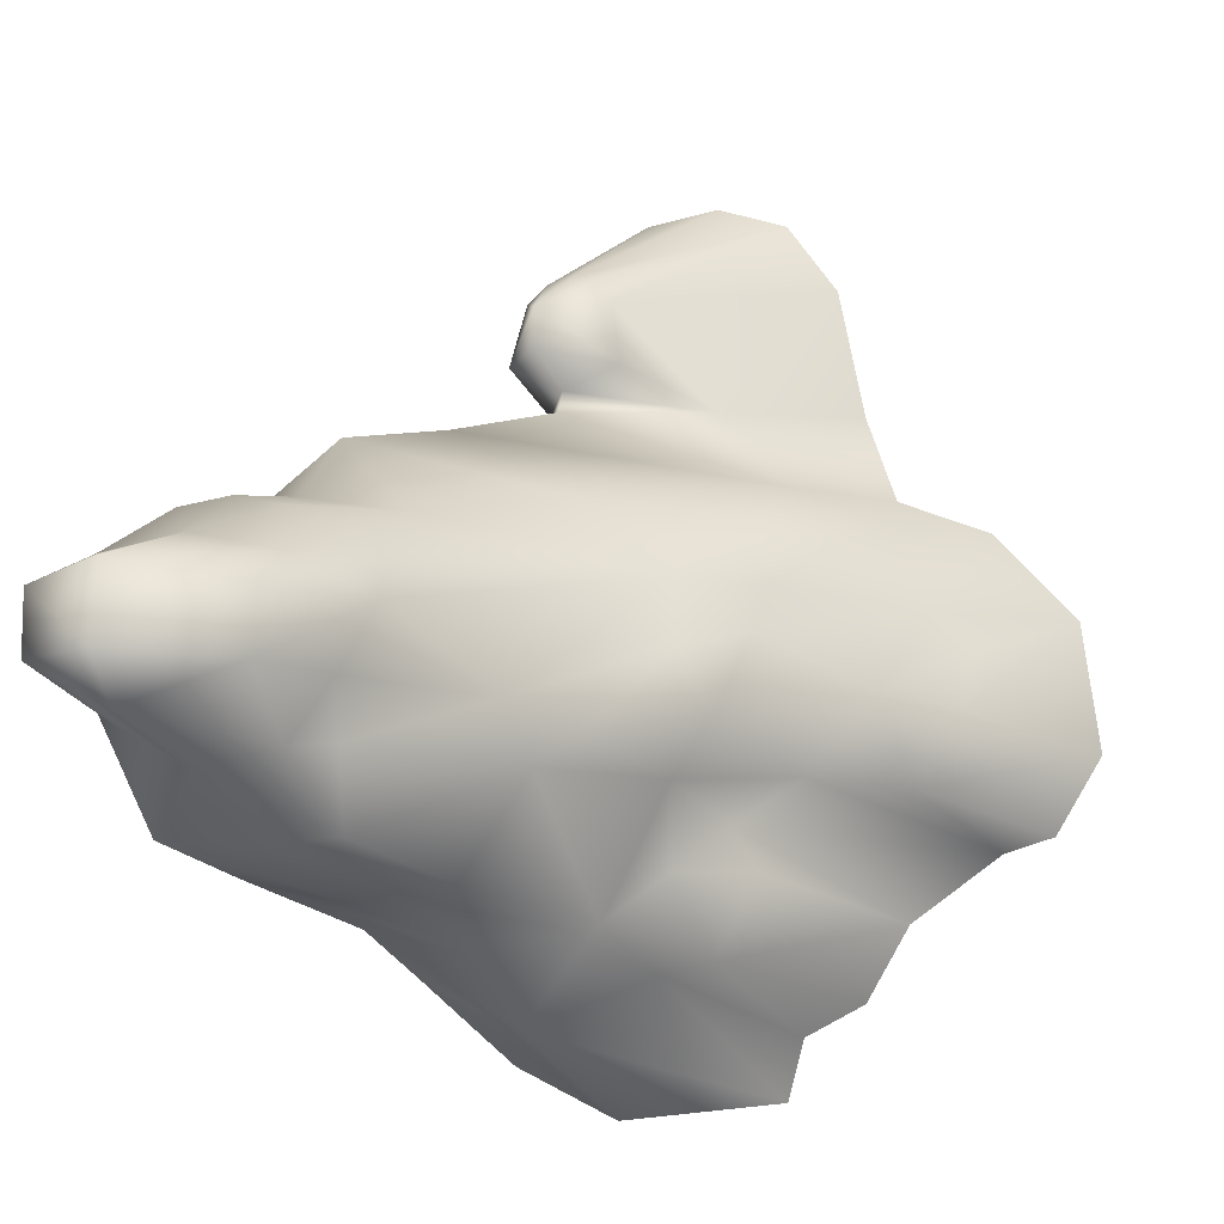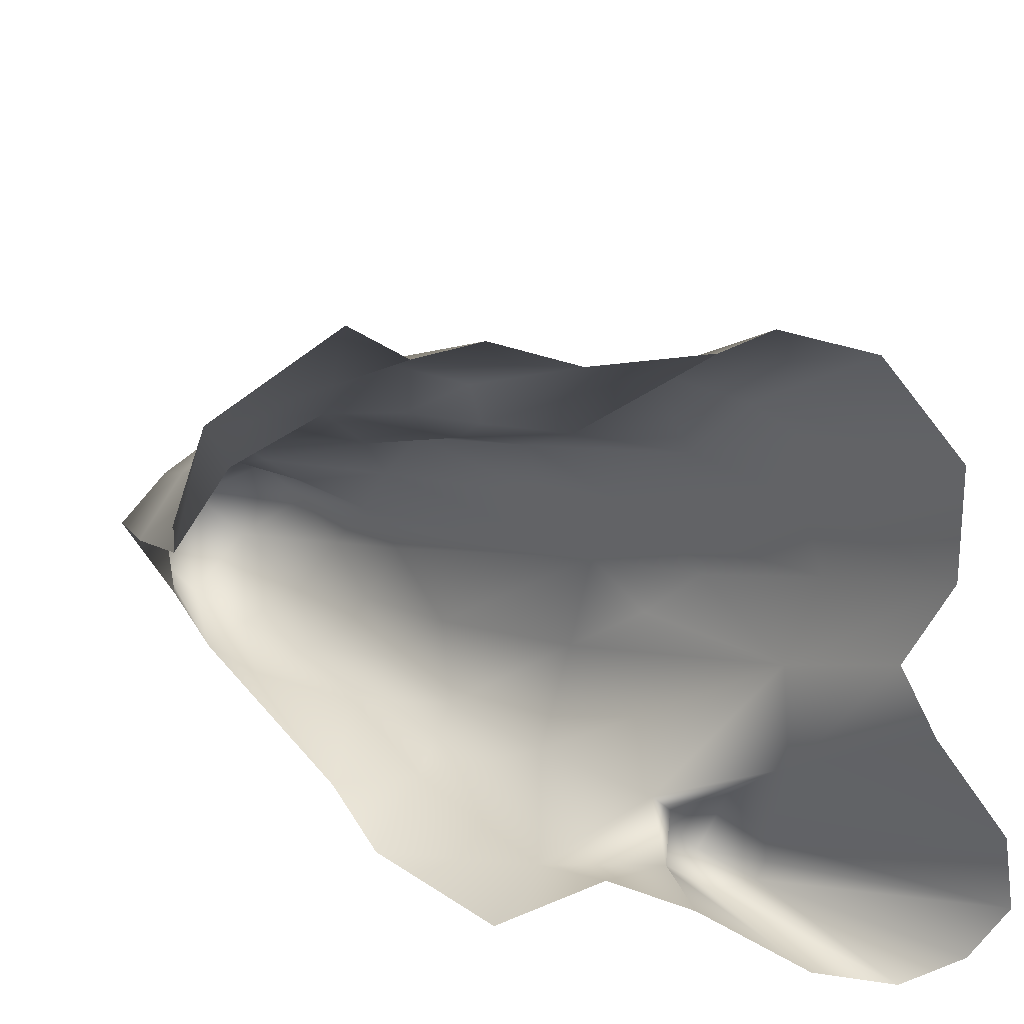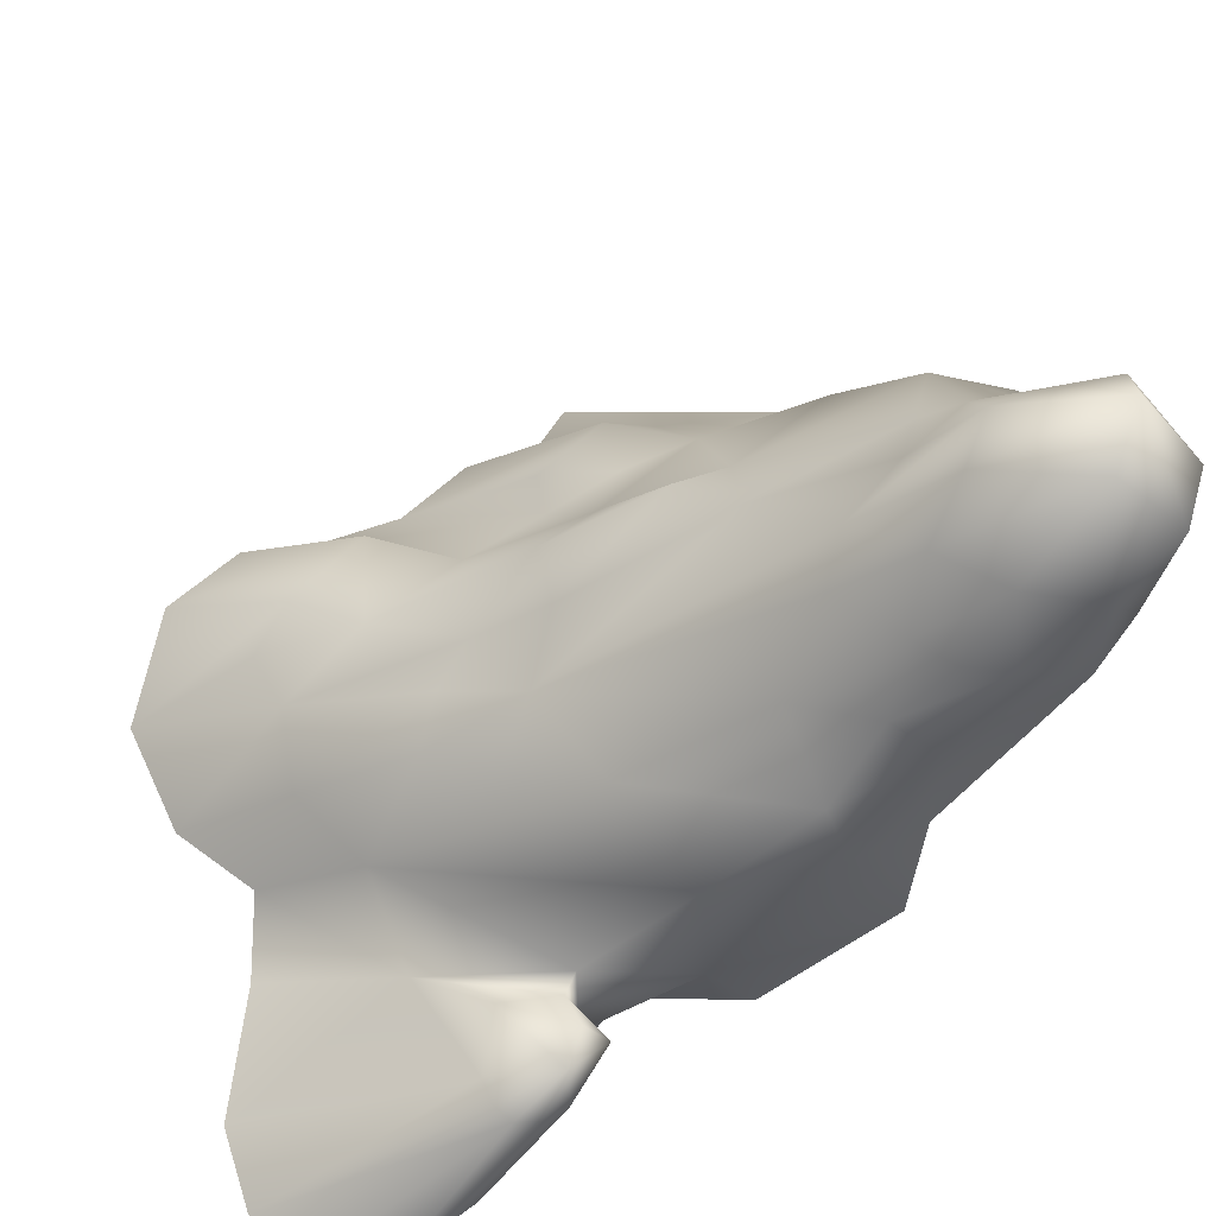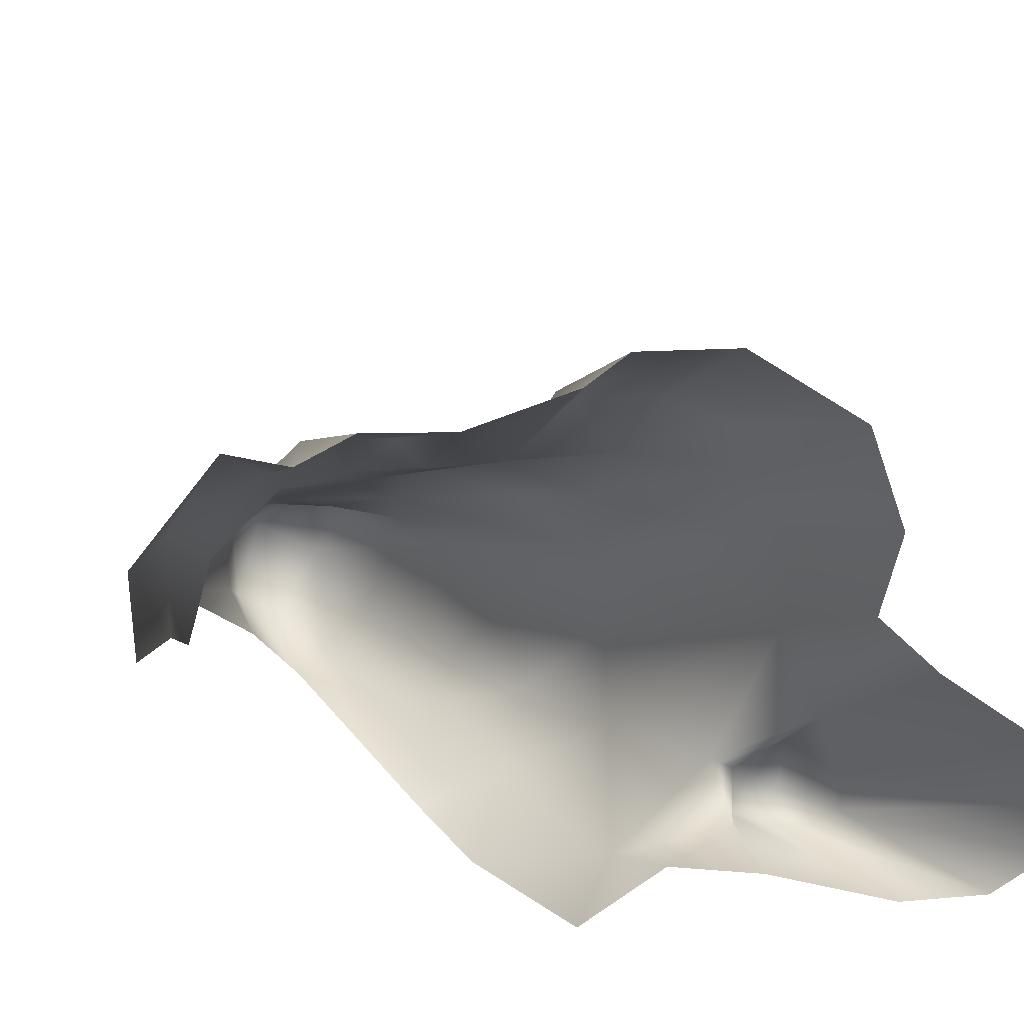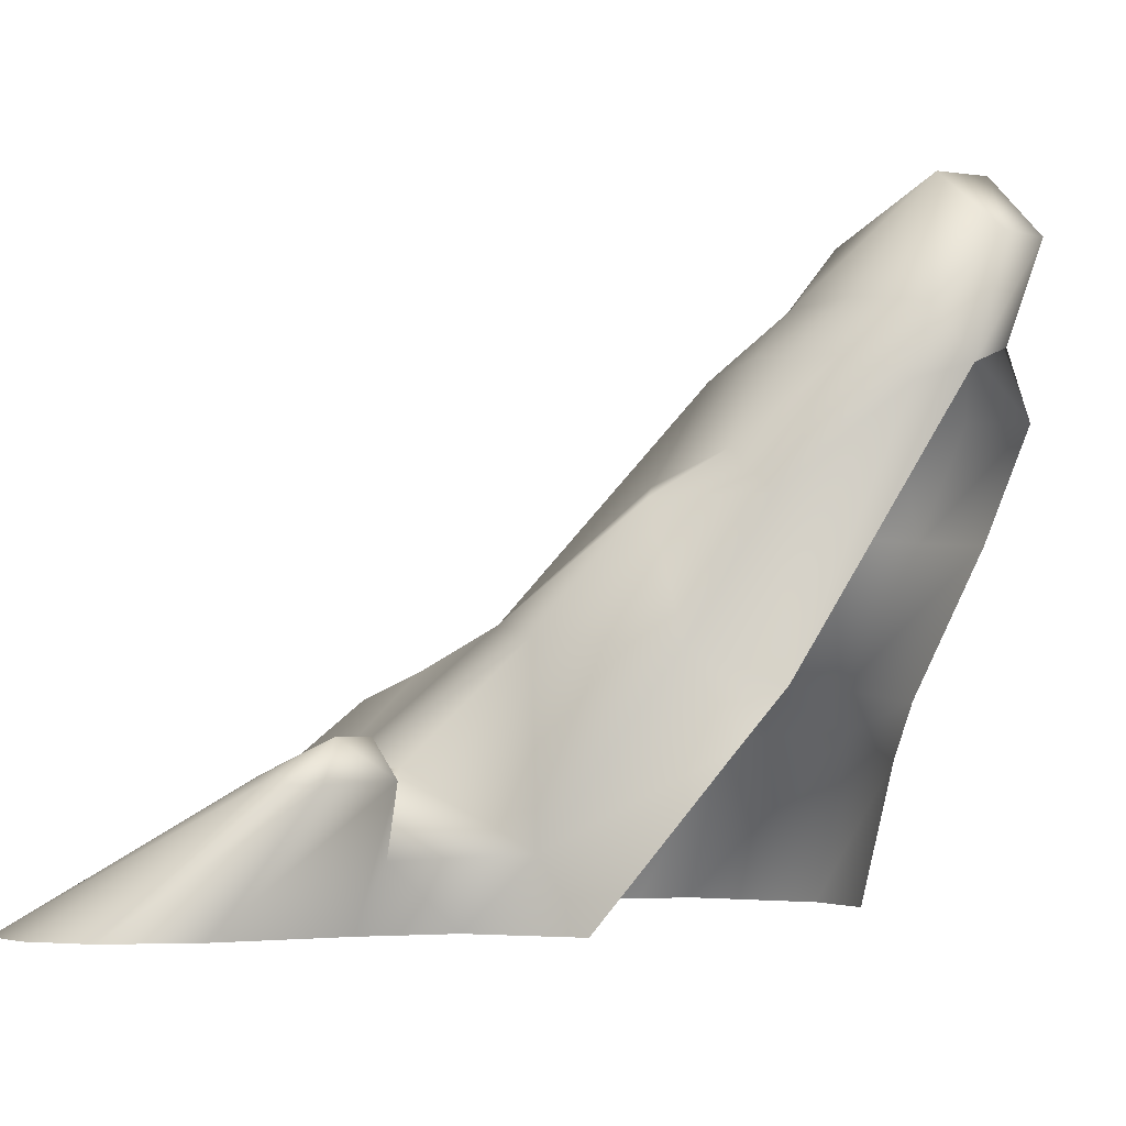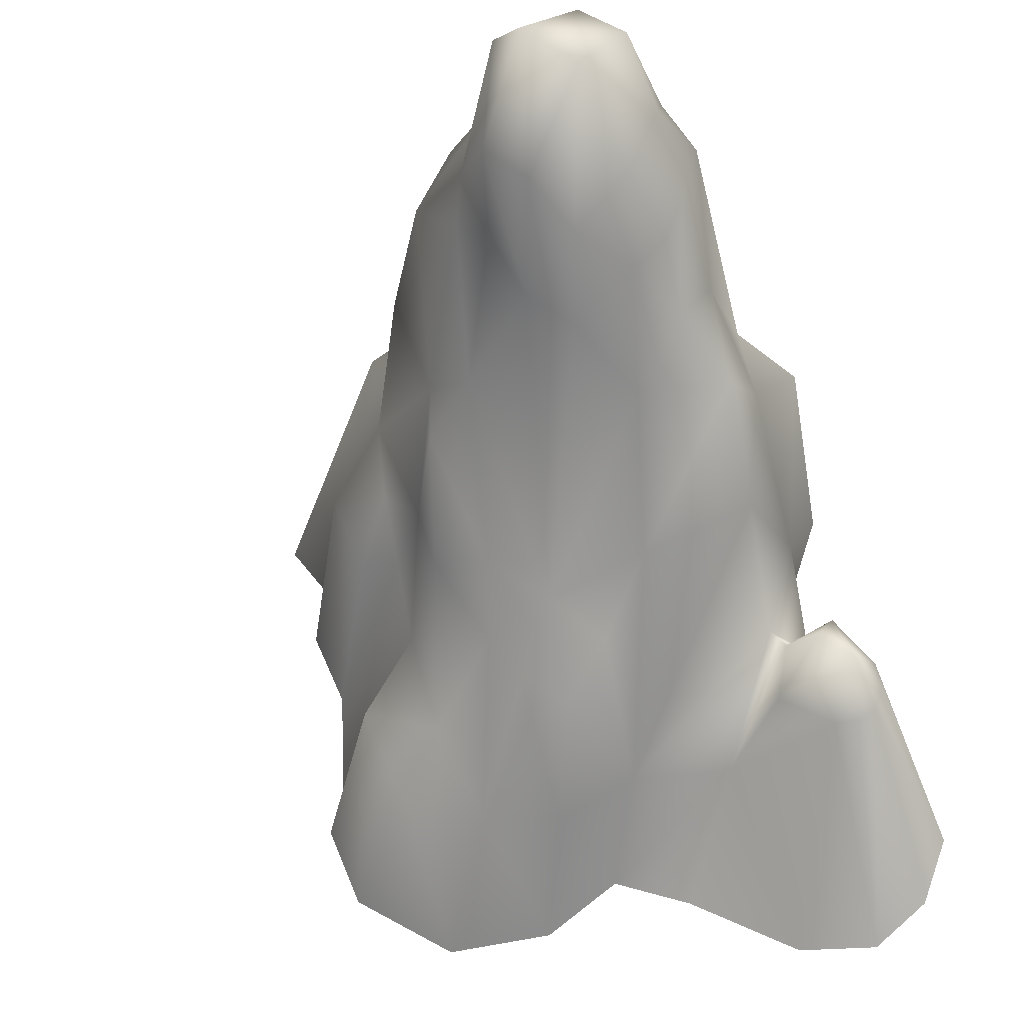
<metadata>
{"format":"obj","ext":"obj","renderer":"f3d","projection":"perspective","resolution":1024,"background":"white","views":[{"elev":72.5,"azim":54.9,"up":"+Y"},{"elev":-58.9,"azim":98.6,"up":"+Y"},{"elev":61.8,"azim":-107.9,"up":"+Y"},{"elev":-51.8,"azim":116.0,"up":"+Y"},{"elev":-3.9,"azim":-82.3,"up":"+Y"},{"elev":-17.4,"azim":-161.7,"up":"+Z"}]}
</metadata>
<code>
g fcbg_desert_004_volcano_01
v 3.401 0.003536 2.162
v 2.453 0.005712 2.646
v 1.559 1.447 2.993
v 2.474 1.728 2.545
v 4.163 0.00416 0.7931
v 1.01 1.998 3.182
v 2.765 1.651 1.27
v 2.188 2.215 1.499
v 3.765 0.008127 0.3169
v 1.795 2.119 2.486
v 0.3735 3.406 3.85
v 2.942 1.671 0.8195
v 3.842 0.009314 -0.3369
v 3.476 0.009876 -1.118
v 1.054 3.482 3.258
v -0.01076 4.476 4.266
v 1.48 3.582 2.437
v 2.533 1.755 0.03412
v 2.076 1.823 -0.00116
v 3.44 0.001526 -2.24
v 2.148 2.097 0.7262
v 1.558 2.545 0.3087
v 1.032 3.623 1.368
v 0.855 4.595 3.03
v 2.024 1.491 -0.8538
v 0.4896 4.539 3.694
v -0.1015 5.176 3.713
v 2.649 1.321 -1.635
v 3.592 0.003327 -2.743
v 3.216 0.004316 -3.593
v 2.292 1.148 -2.49
v 2.043 0.004202 -4.23
v 1.728 1.381 -1.886
v 1.314 2.655 -0.3237
v 1.895 1.012 -2.951
v 1.301 1.042 -2.827
v 0.8432 0.003202 -4.082
v 1.042 3.591 0.825
v 0.818 2.264 -1.111
v 0.661 2.779 -0.3753
v 0.04432 2.472 -0.7822
v 0.4716 3.946 1.282
v 0.4972 2.075 -1.527
v 0.3621 1.123 -2.968
v -0.4389 0.9266 -2.513
v 0.04976 0.001328 -3.526
v -1.507 0.7366 -2.434
v -0.8297 0.0007038 -3.794
v -2.071 0.0002561 -4.369
v -0.00796 2.005 -1.838
v 0.2904 4.893 2.657
v 0.1502 5.197 3.045
v -0.1369 5.112 2.385
v -0.4988 4.95 1.736
v -0.364 5.969 2.932
v -0.5513 6.207 3.997
v -0.5149 2.239 -1.23
v -0.699 5.129 3.999
v -1.29 4.987 4.031
v -1.358 5.922 4.351
v -1.911 4.781 3.753
v -0.9436 6.547 3.894
v -0.8418 5.954 2.561
v -1.861 5.905 4.017
v -1.531 6.486 3.453
v -1.141 5.381 2.19
v -1.989 5.304 3.401
v -0.9548 4.777 1.44
v -1.704 5.389 2.724
v -2.233 4.611 3.265
v -2.044 2.086 2.2
v -1.614 4.898 1.905
v -1.349 3.823 0.9808
v -2.128 4.837 2.638
v -2.127 3.69 2.092
v -1.945 4.854 2.209
v -1.893 4.093 1.693
v -1.069 2.642 -0.4122
v -2.295 3.641 1.047
v -2.301 2.41 1.347
v -2.566 1.56 1.815
v -2.22 2.495 0.05632
v -2.273 0.6778 0.1061
v -2.409 0.0001626 0.5623
v -2.015 -0.000483 -0.5776
v -2.158 1.401 -1.063
v -2.417 0.6179 -1.133
v -2.518 -0.0007329 -1.383
v -2.326 1.362 -1.225
v -2.828 1.289 -0.9618
v -3.447 -0.0008993 -2.403
v -3.273 1.26 -1.479
v -3.083 1.649 -1.433
v -3.733 -0.0007434 -3.229
v -2.741 1.648 -1.194
v -2.225 1.387 -1.823
v -2.818 1.333 -2.129
v -2.935 -7.677e-05 -4.369
v -3.325 1.267 -1.741
v -3.263 1.271 -1.986
v -3.487 -0.0004516 -3.911
v -3.072 1.308 -2.103
g fcbg_desert_004_volcano_01_0
f 3 2 1
f 4 3 1
f 4 1 5
f 4 6 3
f 7 4 5
f 8 4 7
f 7 5 9
f 4 10 6
f 10 4 8
f 11 6 10
f 7 9 12
f 7 12 8
f 9 13 12
f 12 13 14
f 15 11 10
f 11 15 16
f 8 17 10
f 17 15 10
f 18 12 14
f 18 14 19
f 14 20 19
f 21 12 18
f 12 21 8
f 19 21 18
f 22 8 21
f 22 21 19
f 17 8 23
f 8 22 23
f 15 17 24
f 17 23 24
f 20 25 19
f 25 22 19
f 15 26 16
f 26 15 24
f 27 16 26
f 24 27 26
f 28 25 20
f 20 29 28
f 29 30 28
f 30 31 28
f 30 32 31
f 28 33 25
f 28 31 33
f 22 25 34
f 25 33 34
f 32 35 31
f 33 31 35
f 32 36 35
f 33 35 36
f 37 36 32
f 22 34 38
f 23 22 38
f 33 39 34
f 36 39 33
f 40 38 34
f 34 39 40
f 40 39 41
f 40 41 42
f 42 38 40
f 38 42 23
f 39 43 41
f 36 43 39
f 44 36 37
f 36 44 43
f 37 45 44
f 46 45 37
f 47 45 46
f 46 48 47
f 47 48 49
f 44 50 43
f 43 50 41
f 44 45 50
f 42 51 23
f 24 23 51
f 24 51 52
f 52 27 24
f 53 51 42
f 51 53 52
f 54 53 42
f 42 41 54
f 52 53 55
f 53 54 55
f 52 56 27
f 55 56 52
f 41 50 57
f 45 57 50
f 56 58 27
f 27 58 16
f 59 16 58
f 59 58 60
f 56 60 58
f 61 59 60
f 62 56 55
f 56 62 60
f 55 54 63
f 55 63 62
f 60 62 64
f 61 60 64
f 62 63 65
f 64 62 65
f 63 54 66
f 65 63 66
f 61 64 67
f 64 65 67
f 66 54 68
f 41 68 54
f 66 69 65
f 69 67 65
f 61 67 70
f 70 71 61
f 66 68 72
f 72 69 66
f 73 68 41
f 72 68 73
f 69 74 67
f 70 67 74
f 70 75 71
f 70 74 75
f 76 69 72
f 69 76 74
f 77 76 72
f 76 77 74
f 77 72 73
f 74 77 75
f 78 73 41
f 41 57 78
f 57 45 78
f 73 79 77
f 79 75 77
f 78 79 73
f 75 80 71
f 79 80 75
f 71 80 81
f 82 79 78
f 78 45 82
f 79 82 80
f 80 83 81
f 83 80 82
f 83 84 81
f 83 85 84
f 82 45 86
f 83 82 86
f 45 47 86
f 83 87 85
f 87 83 86
f 88 85 87
f 89 87 86
f 47 89 86
f 88 87 90
f 89 90 87
f 88 90 91
f 90 92 91
f 92 90 93
f 91 92 94
f 95 90 89
f 90 95 93
f 96 95 89
f 96 89 47
f 95 96 93
f 97 96 47
f 97 93 96
f 49 97 47
f 97 49 98
f 92 99 94
f 99 92 93
f 94 99 100
f 99 93 100
f 101 94 100
f 101 100 98
f 102 97 98
f 97 102 93
f 100 102 98
f 93 102 100

</code>
